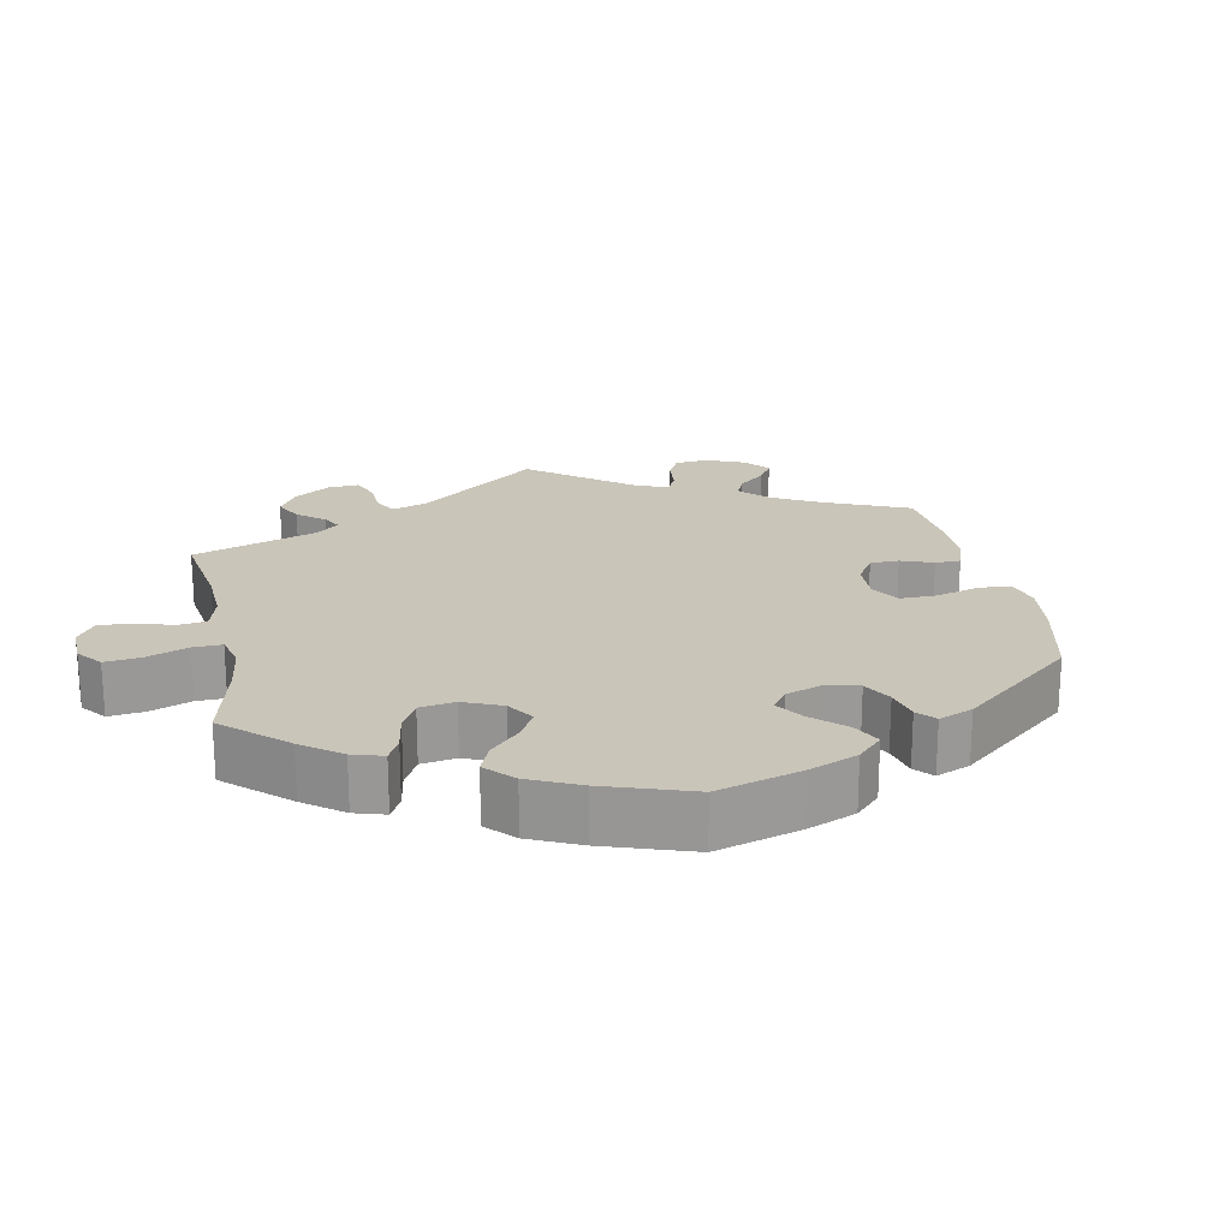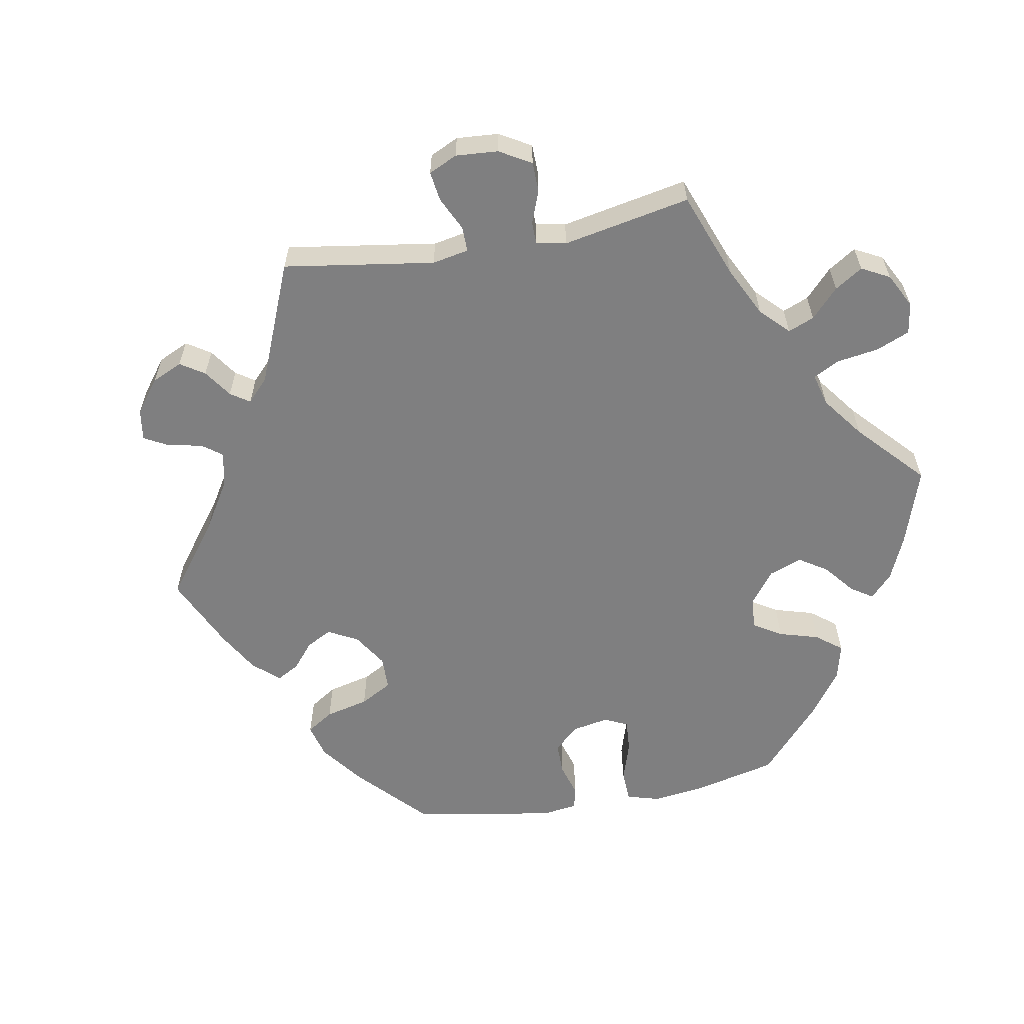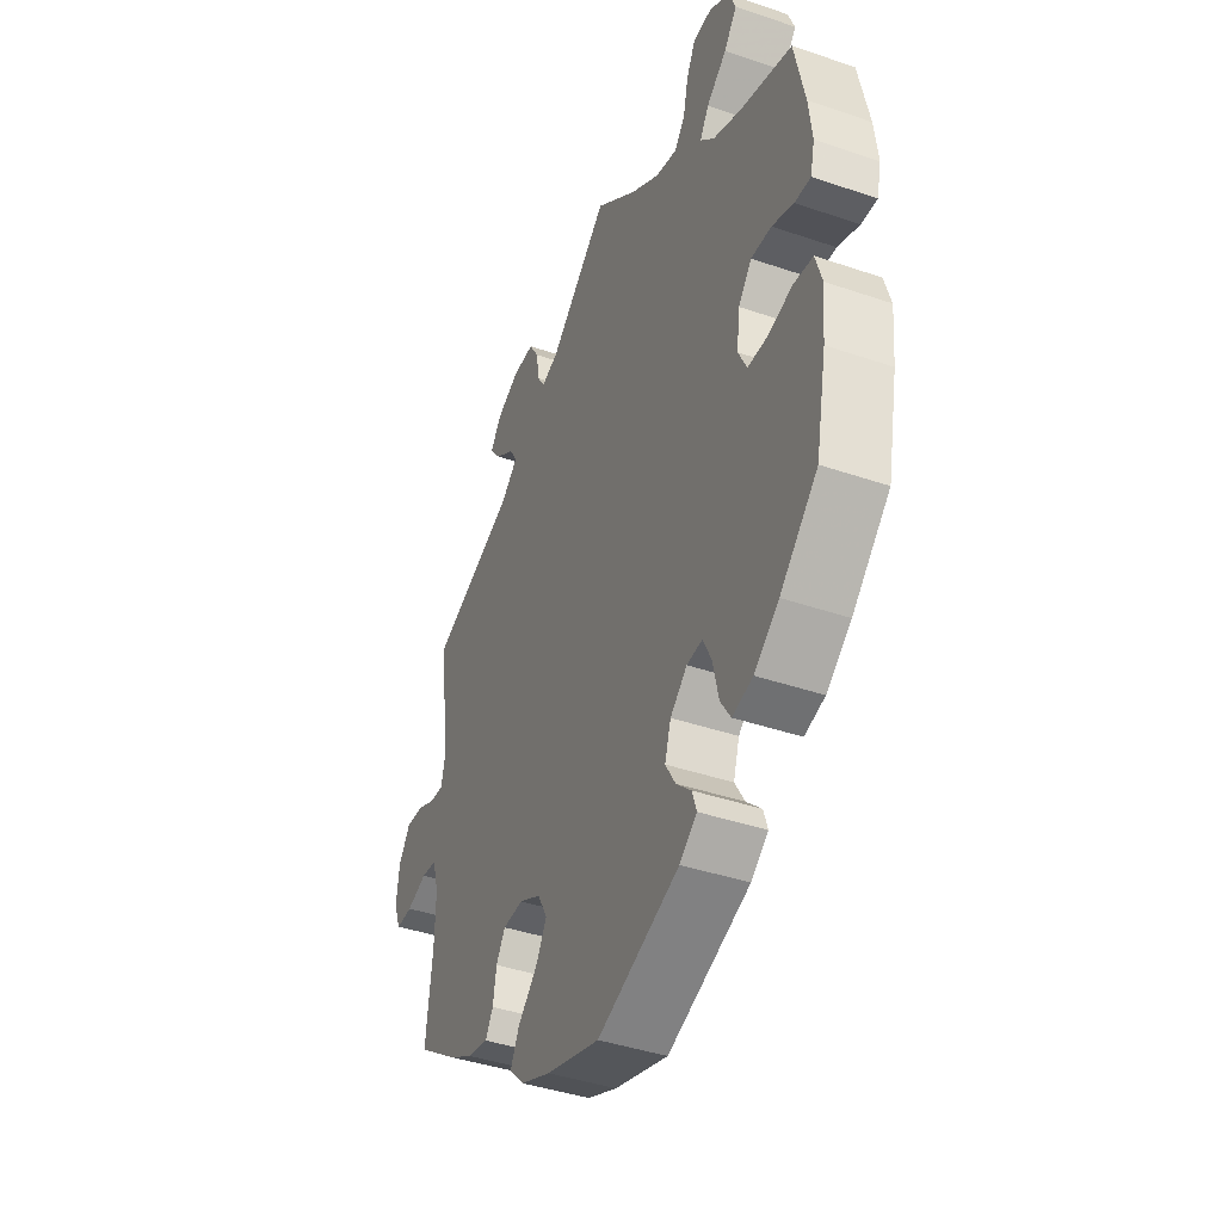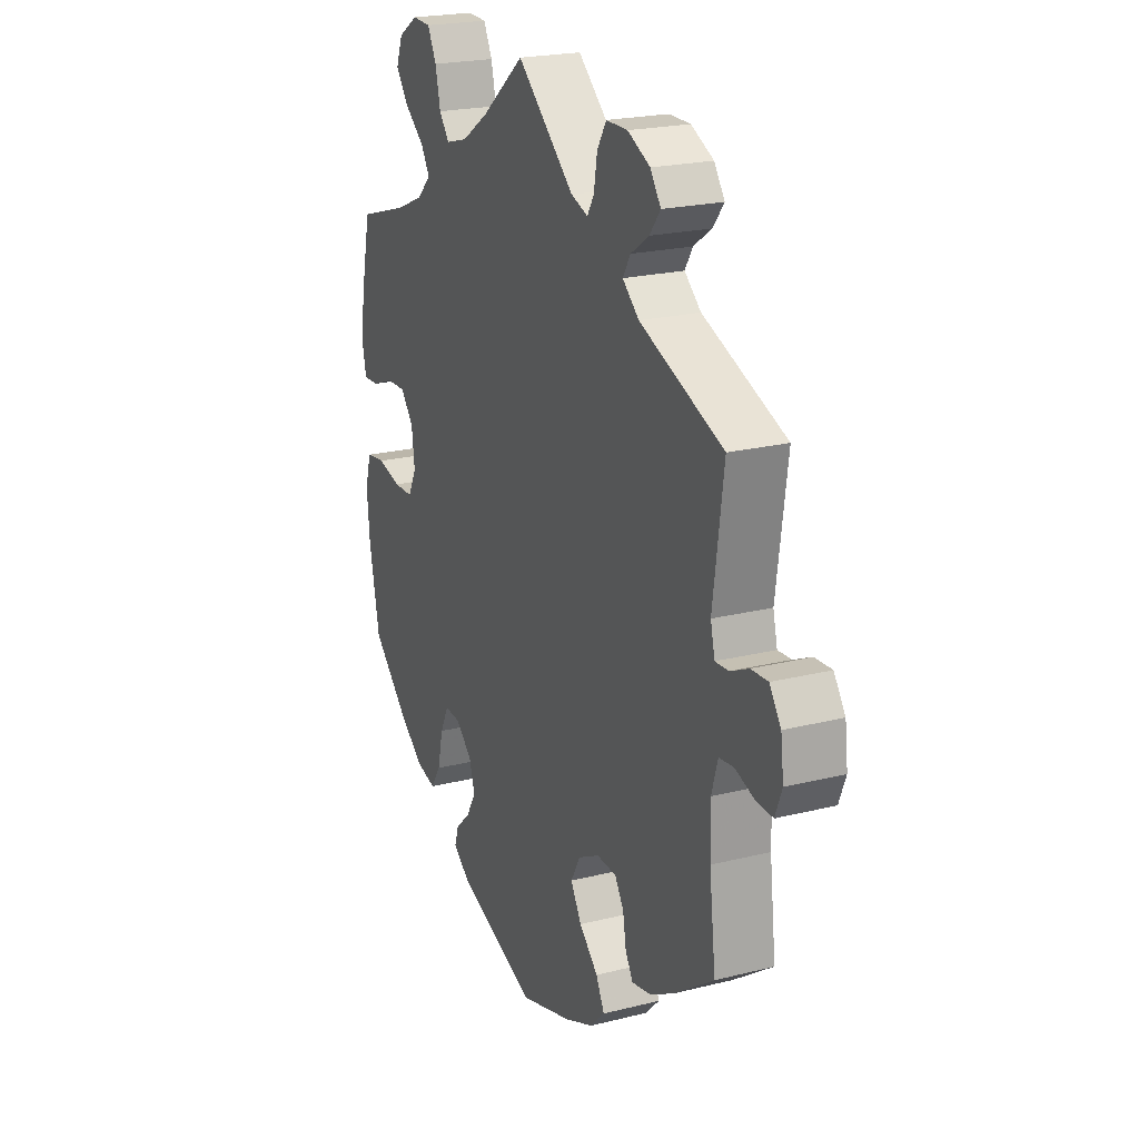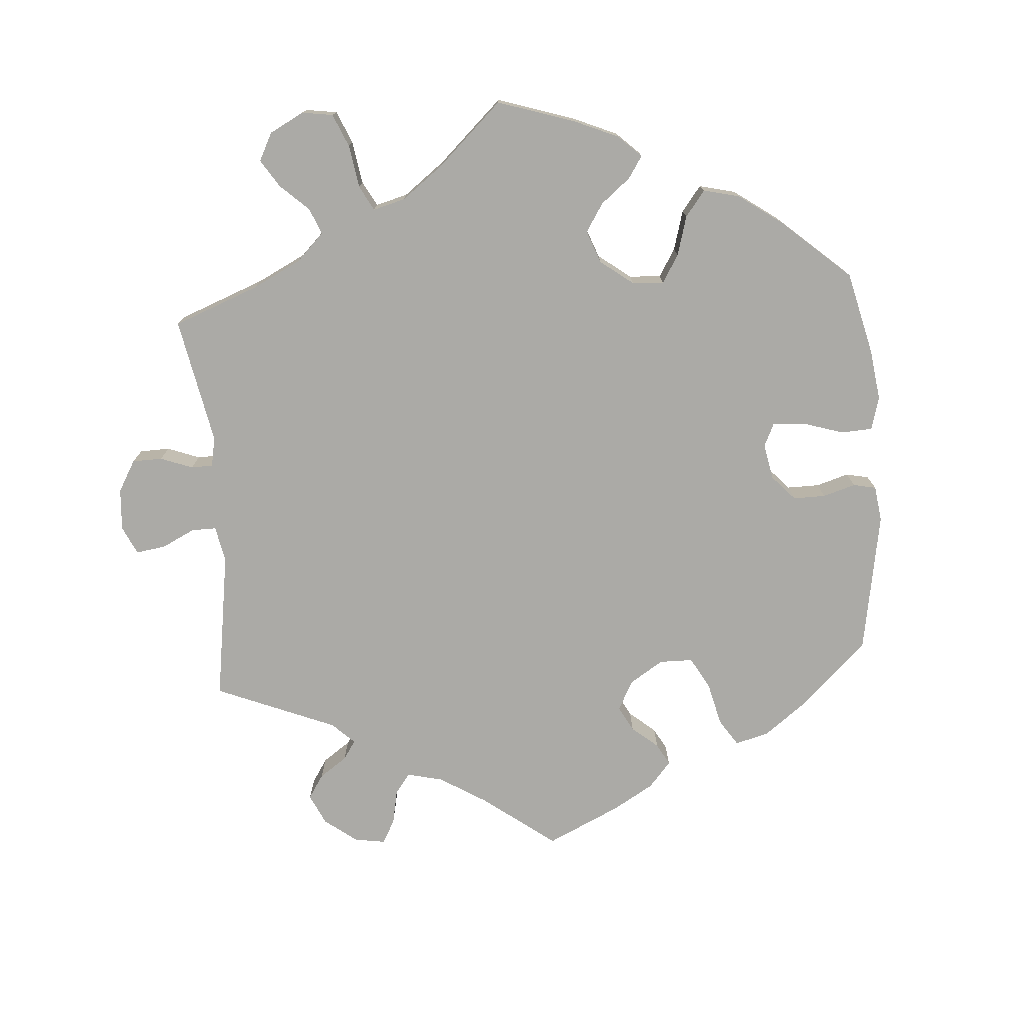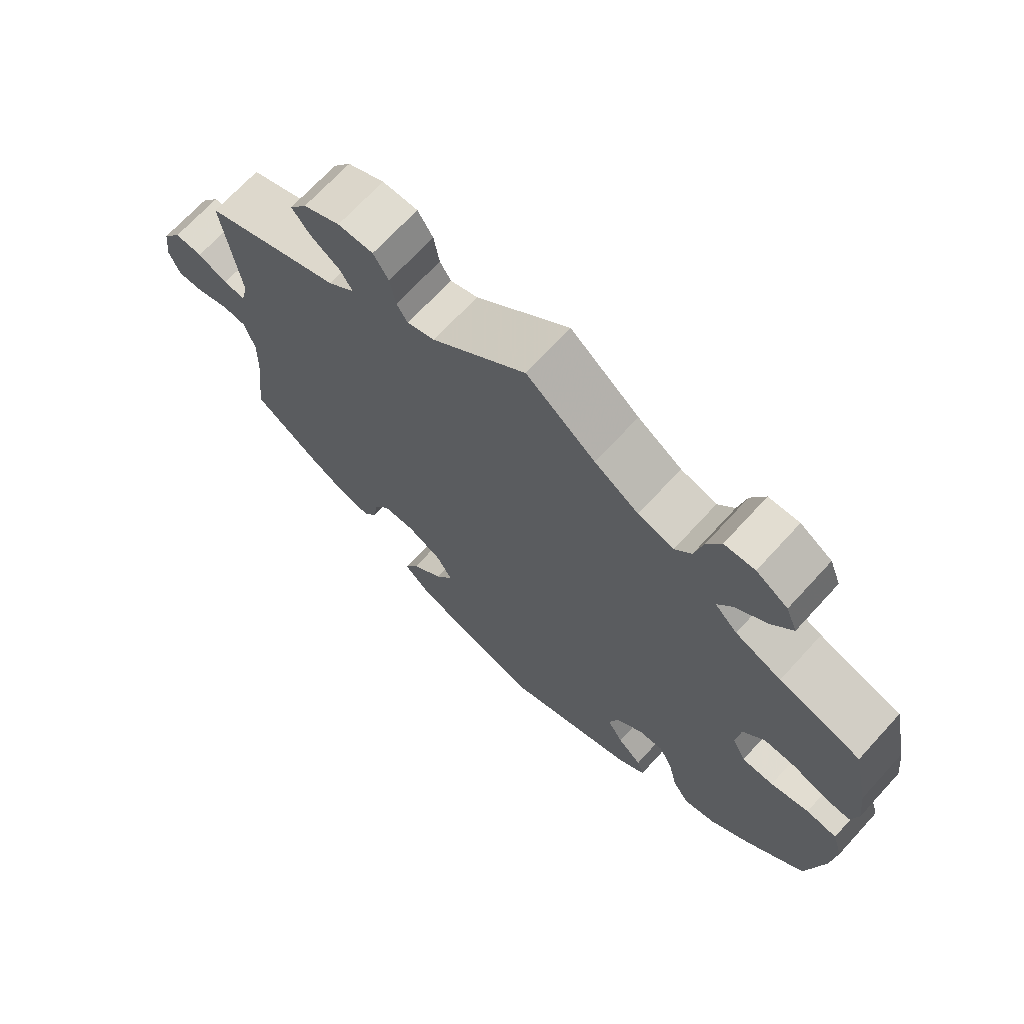
<metadata>
{"format":"obj","ext":"obj","renderer":"f3d","projection":"perspective","resolution":1024,"background":"white","views":[{"elev":20.7,"azim":108.6,"up":"+Y"},{"elev":-59.8,"azim":-19.9,"up":"+Y"},{"elev":-41.2,"azim":67.4,"up":"+Z"},{"elev":21.6,"azim":-113.9,"up":"+Z"},{"elev":-75.8,"azim":64.2,"up":"+Y"},{"elev":69.6,"azim":42.5,"up":"+Z"}]}
</metadata>
<code>
v 0.413 0.07 -0.372
v 0.356 0.07 -0.416
v 0.309 0.07 -0.428
v 0.285 0.07 -0.391
v 0.272 0.07 -0.333
v 0.252 0.07 -0.292
v 0.216 0.07 -0.295
v 0.177 0.07 -0.329
v 0.163 0.07 -0.374
v 0.186 0.07 -0.413
v 0.221 0.07 -0.446
v 0.231 0.07 -0.477
v 0.191 0.07 -0.508
v 0.001 0.07 -0.578
v -0.123 0.07 -0.541
v -0.192 0.07 -0.512
v -0.227 0.07 -0.477
v -0.207 0.07 -0.437
v -0.162 0.07 -0.394
v -0.136 0.07 -0.35
v -0.159 0.07 -0.309
v -0.209 0.07 -0.283
v -0.256 0.07 -0.285
v -0.277 0.07 -0.319
v -0.285 0.07 -0.366
v -0.303 0.07 -0.396
v -0.35 0.07 -0.387
v -0.408 0.07 -0.354
v -0.501 0.07 -0.289
v -0.486 0.07 -0.162
v -0.484 0.07 -0.085
v -0.499 0.07 -0.035
v -0.534 0.07 -0.031
v -0.581 0.07 -0.047
v -0.619 0.07 -0.048
v -0.635 0.07 -0.007
v -0.628 0.07 0.05
v -0.601 0.07 0.089
v -0.561 0.07 0.087
v -0.518 0.07 0.067
v -0.486 0.07 0.065
v -0.476 0.07 0.107
v -0.501 0.07 0.289
v -0.303 0.07 0.367
v -0.264 0.07 0.401
v -0.282 0.07 0.431
v -0.325 0.07 0.46
v -0.351 0.07 0.493
v -0.326 0.07 0.529
v -0.273 0.07 0.555
v -0.222 0.07 0.555
v -0.2 0.07 0.519
v -0.192 0.07 0.471
v -0.176 0.07 0.445
v -0.136 0.07 0.459
v 0 0.07 0.578
v 0.1 0.07 0.497
v 0.164 0.07 0.455
v 0.216 0.07 0.441
v 0.24 0.07 0.472
v 0.252 0.07 0.525
v 0.273 0.07 0.566
v 0.317 0.07 0.568
v 0.363 0.07 0.539
v 0.379 0.07 0.498
v 0.349 0.07 0.458
v 0.302 0.07 0.42
v 0.281 0.07 0.386
v 0.314 0.07 0.353
v 0.381 0.07 0.325
v 0.5 0.07 0.289
v 0.524 0.07 0.177
v 0.532 0.07 0.11
v 0.522 0.07 0.067
v 0.485 0.07 0.069
v 0.435 0.07 0.088
v 0.388 0.07 0.09
v 0.357 0.07 0.052
v 0.35 0.07 -0.005
v 0.37 0.07 -0.045
v 0.416 0.07 -0.046
v 0.472 0.07 -0.032
v 0.517 0.07 -0.038
v 0.532 0.07 -0.088
v 0.525 0.07 -0.164
v 0.5 0.07 -0.289
v 0.413 0 -0.372
v 0.356 0 -0.416
v 0.309 0 -0.428
v 0.285 0 -0.391
v 0.272 0 -0.333
v 0.252 0 -0.292
v 0.216 0 -0.295
v 0.177 0 -0.329
v 0.163 0 -0.374
v 0.186 0 -0.413
v 0.221 0 -0.446
v 0.231 0 -0.477
v 0.191 0 -0.508
v 0.001 0 -0.578
v -0.123 0 -0.541
v -0.192 0 -0.512
v -0.227 0 -0.477
v -0.207 0 -0.437
v -0.162 0 -0.394
v -0.136 0 -0.35
v -0.159 0 -0.309
v -0.209 0 -0.283
v -0.256 0 -0.285
v -0.277 0 -0.319
v -0.285 0 -0.366
v -0.303 0 -0.396
v -0.35 0 -0.387
v -0.408 0 -0.354
v -0.501 0 -0.289
v -0.486 0 -0.162
v -0.484 0 -0.085
v -0.499 0 -0.035
v -0.534 0 -0.031
v -0.581 0 -0.047
v -0.619 0 -0.048
v -0.635 0 -0.007
v -0.628 0 0.05
v -0.601 0 0.089
v -0.561 0 0.087
v -0.518 0 0.067
v -0.486 0 0.065
v -0.476 0 0.107
v -0.501 0 0.289
v -0.303 0 0.367
v -0.264 0 0.401
v -0.282 0 0.431
v -0.325 0 0.46
v -0.351 0 0.493
v -0.326 0 0.529
v -0.273 0 0.555
v -0.222 0 0.555
v -0.2 0 0.519
v -0.192 0 0.471
v -0.176 0 0.445
v -0.136 0 0.459
v 0 0 0.578
v 0.1 0 0.497
v 0.164 0 0.455
v 0.216 0 0.441
v 0.24 0 0.472
v 0.252 0 0.525
v 0.273 0 0.566
v 0.317 0 0.568
v 0.363 0 0.539
v 0.379 0 0.498
v 0.349 0 0.458
v 0.302 0 0.42
v 0.281 0 0.386
v 0.314 0 0.353
v 0.381 0 0.325
v 0.5 0 0.289
v 0.524 0 0.177
v 0.532 0 0.11
v 0.522 0 0.067
v 0.485 0 0.069
v 0.435 0 0.088
v 0.388 0 0.09
v 0.357 0 0.052
v 0.35 0 -0.005
v 0.37 0 -0.045
v 0.416 0 -0.046
v 0.472 0 -0.032
v 0.517 0 -0.038
v 0.532 0 -0.088
v 0.525 0 -0.164
v 0.5 0 -0.289
f 81 82 83 84
f 80 81 84 85
f 73 74 75 76
f 73 76 77
f 70 71 72 73
f 69 70 73 77
f 68 69 77 78
f 64 65 66 67
f 64 67 68
f 63 64 68
f 60 61 62 63
f 59 60 63 68
f 58 59 68 78
f 55 56 57
f 54 55 57 58
f 50 51 52 53
f 50 53 54
f 49 50 54
f 46 47 48 49
f 45 46 49 54
f 44 45 54 58
f 42 43 44 58
f 37 38 39 40
f 37 40 41
f 36 37 41
f 33 34 35 36
f 32 33 36 41
f 31 32 41 42
f 27 28 29 30
f 24 25 26 27
f 23 24 27 30
f 22 23 30 31
f 16 17 18 19
f 16 19 20
f 15 16 20
f 14 15 20
f 13 14 20 21
f 10 11 12 13
f 9 10 13 21
f 2 3 4 5
f 2 5 6
f 1 2 6
f 80 85 86 1
f 42 58 78 79
f 8 9 21 22
f 7 8 22 31
f 6 7 31 42
f 42 79 80
f 1 6 42 80
f 170 169 168 167
f 171 170 167 166
f 162 161 160 159
f 163 162 159
f 159 158 157 156
f 163 159 156 155
f 164 163 155 154
f 153 152 151 150
f 154 153 150
f 154 150 149
f 149 148 147 146
f 154 149 146 145
f 164 154 145 144
f 143 142 141
f 144 143 141 140
f 139 138 137 136
f 140 139 136
f 140 136 135
f 135 134 133 132
f 140 135 132 131
f 144 140 131 130
f 144 130 129 128
f 126 125 124 123
f 127 126 123
f 127 123 122
f 122 121 120 119
f 127 122 119 118
f 128 127 118 117
f 116 115 114 113
f 113 112 111 110
f 116 113 110 109
f 117 116 109 108
f 105 104 103 102
f 106 105 102
f 106 102 101
f 106 101 100
f 107 106 100 99
f 99 98 97 96
f 107 99 96 95
f 91 90 89 88
f 92 91 88
f 92 88 87
f 87 172 171 166
f 165 164 144 128
f 108 107 95 94
f 117 108 94 93
f 128 117 93 92
f 166 165 128
f 166 128 92 87
f 1 87 88 2
f 2 88 89 3
f 3 89 90 4
f 4 90 91 5
f 5 91 92 6
f 6 92 93 7
f 7 93 94 8
f 8 94 95 9
f 9 95 96 10
f 10 96 97 11
f 11 97 98 12
f 12 98 99 13
f 13 99 100 14
f 14 100 101 15
f 15 101 102 16
f 16 102 103 17
f 17 103 104 18
f 18 104 105 19
f 19 105 106 20
f 20 106 107 21
f 21 107 108 22
f 22 108 109 23
f 23 109 110 24
f 24 110 111 25
f 25 111 112 26
f 26 112 113 27
f 27 113 114 28
f 28 114 115 29
f 29 115 116 30
f 30 116 117 31
f 31 117 118 32
f 32 118 119 33
f 33 119 120 34
f 34 120 121 35
f 35 121 122 36
f 36 122 123 37
f 37 123 124 38
f 38 124 125 39
f 39 125 126 40
f 40 126 127 41
f 41 127 128 42
f 42 128 129 43
f 43 129 130 44
f 44 130 131 45
f 45 131 132 46
f 46 132 133 47
f 47 133 134 48
f 48 134 135 49
f 49 135 136 50
f 50 136 137 51
f 51 137 138 52
f 52 138 139 53
f 53 139 140 54
f 54 140 141 55
f 55 141 142 56
f 56 142 143 57
f 57 143 144 58
f 58 144 145 59
f 59 145 146 60
f 60 146 147 61
f 61 147 148 62
f 62 148 149 63
f 63 149 150 64
f 64 150 151 65
f 65 151 152 66
f 66 152 153 67
f 67 153 154 68
f 68 154 155 69
f 69 155 156 70
f 70 156 157 71
f 71 157 158 72
f 72 158 159 73
f 73 159 160 74
f 74 160 161 75
f 75 161 162 76
f 76 162 163 77
f 77 163 164 78
f 78 164 165 79
f 79 165 166 80
f 80 166 167 81
f 81 167 168 82
f 82 168 169 83
f 83 169 170 84
f 84 170 171 85
f 85 171 172 86
f 86 172 87 1

</code>
